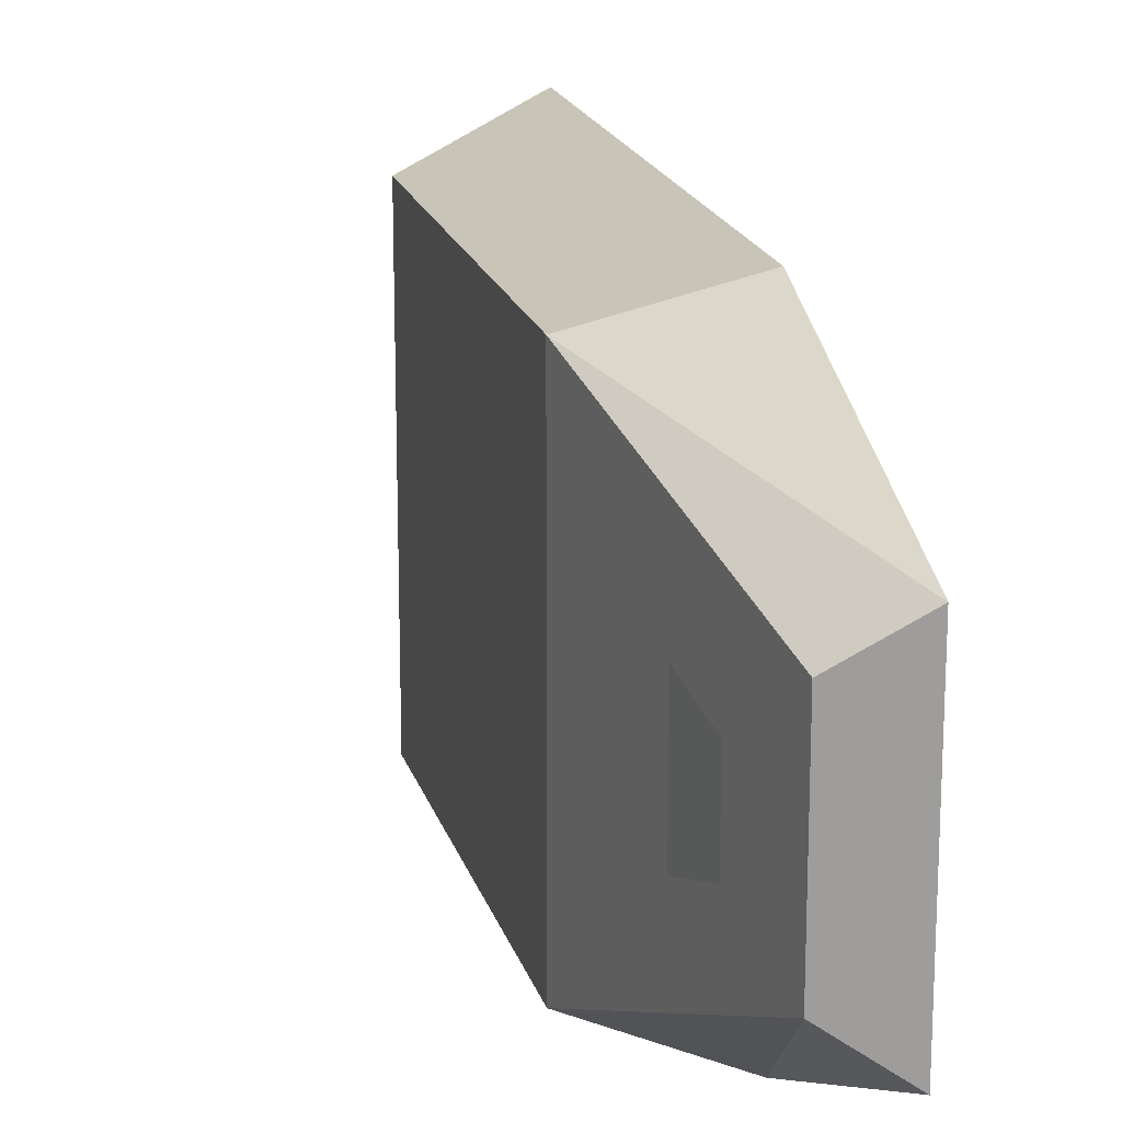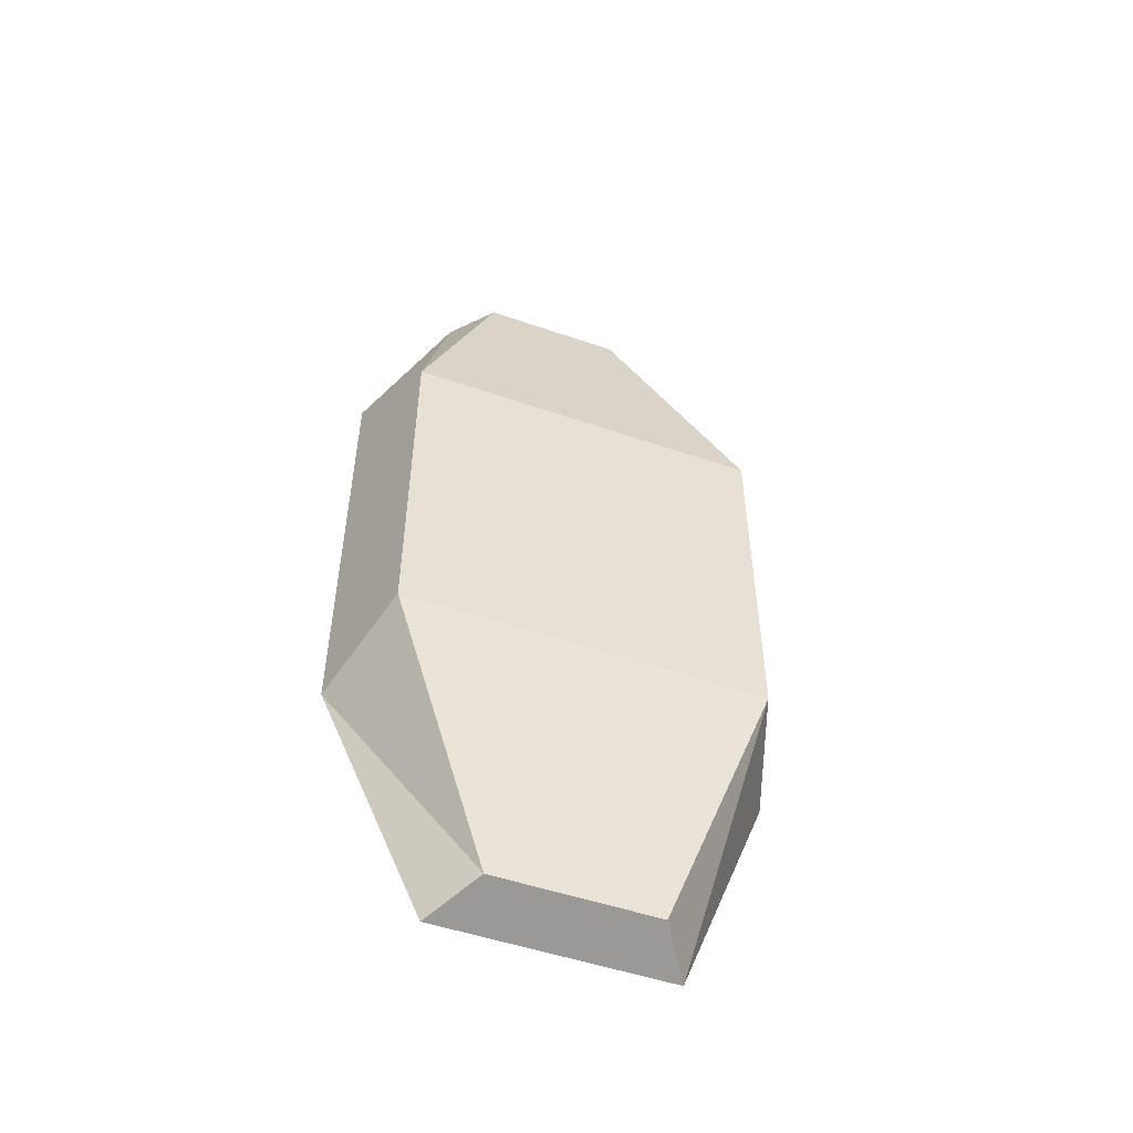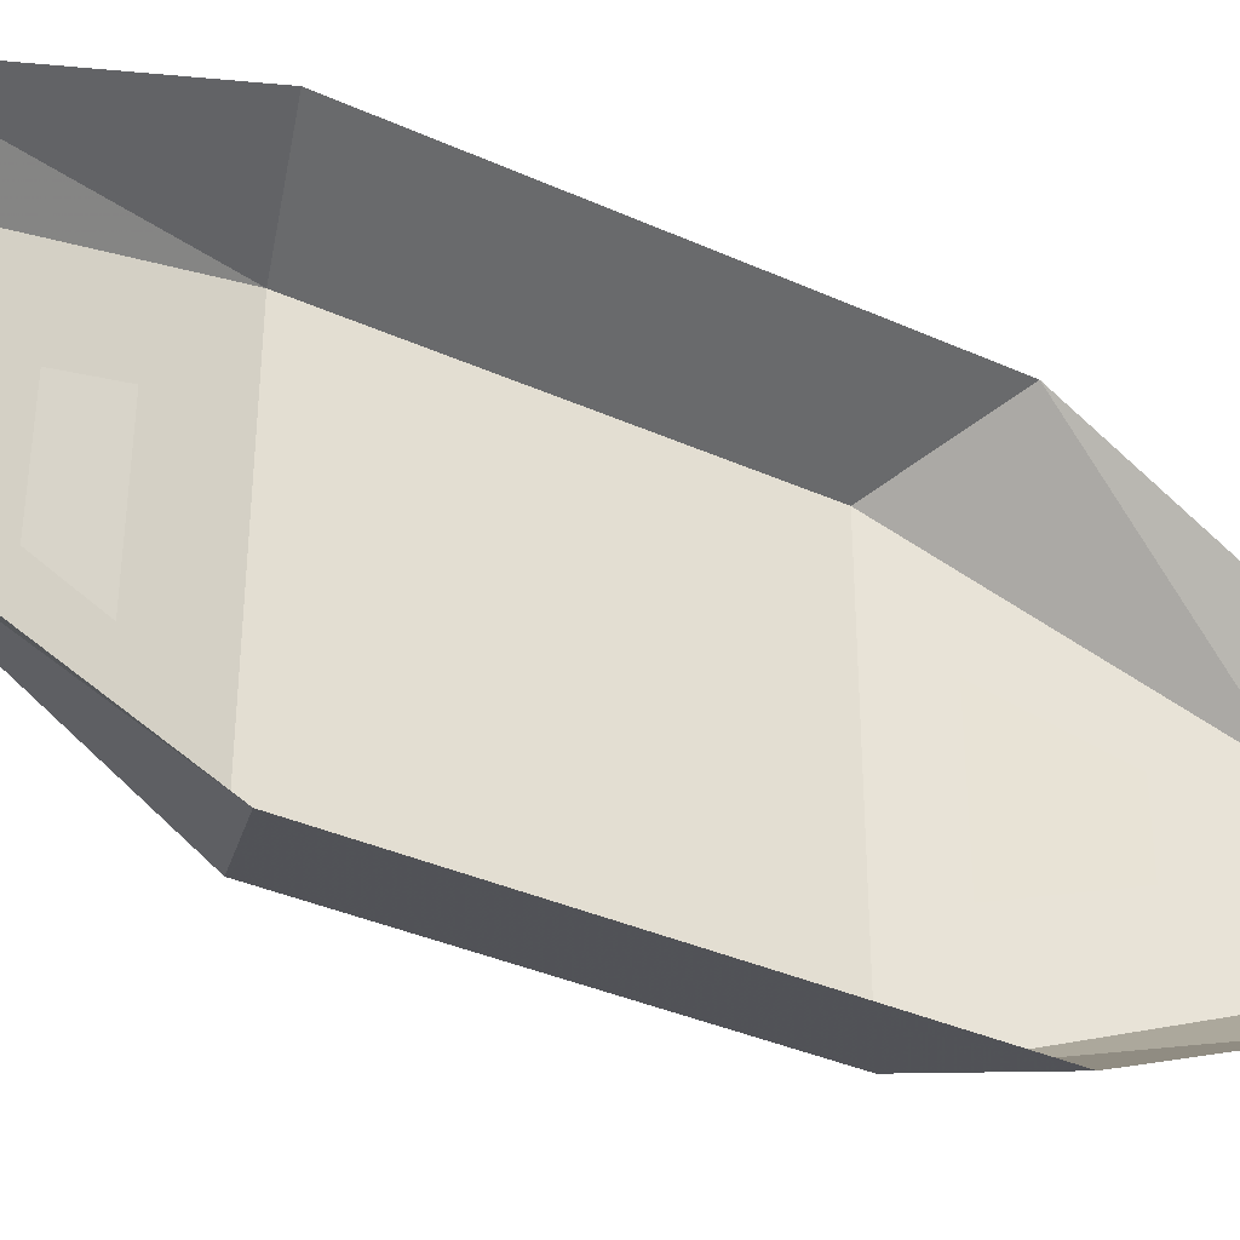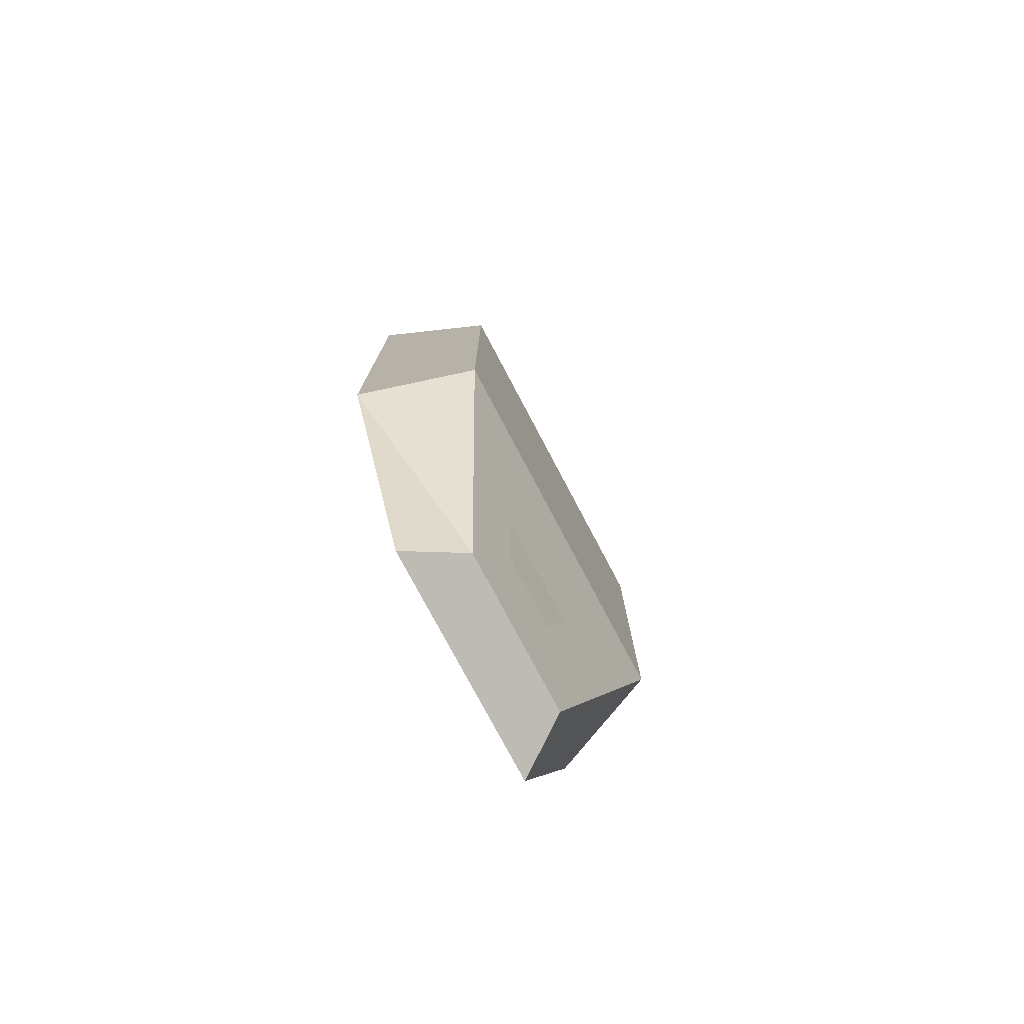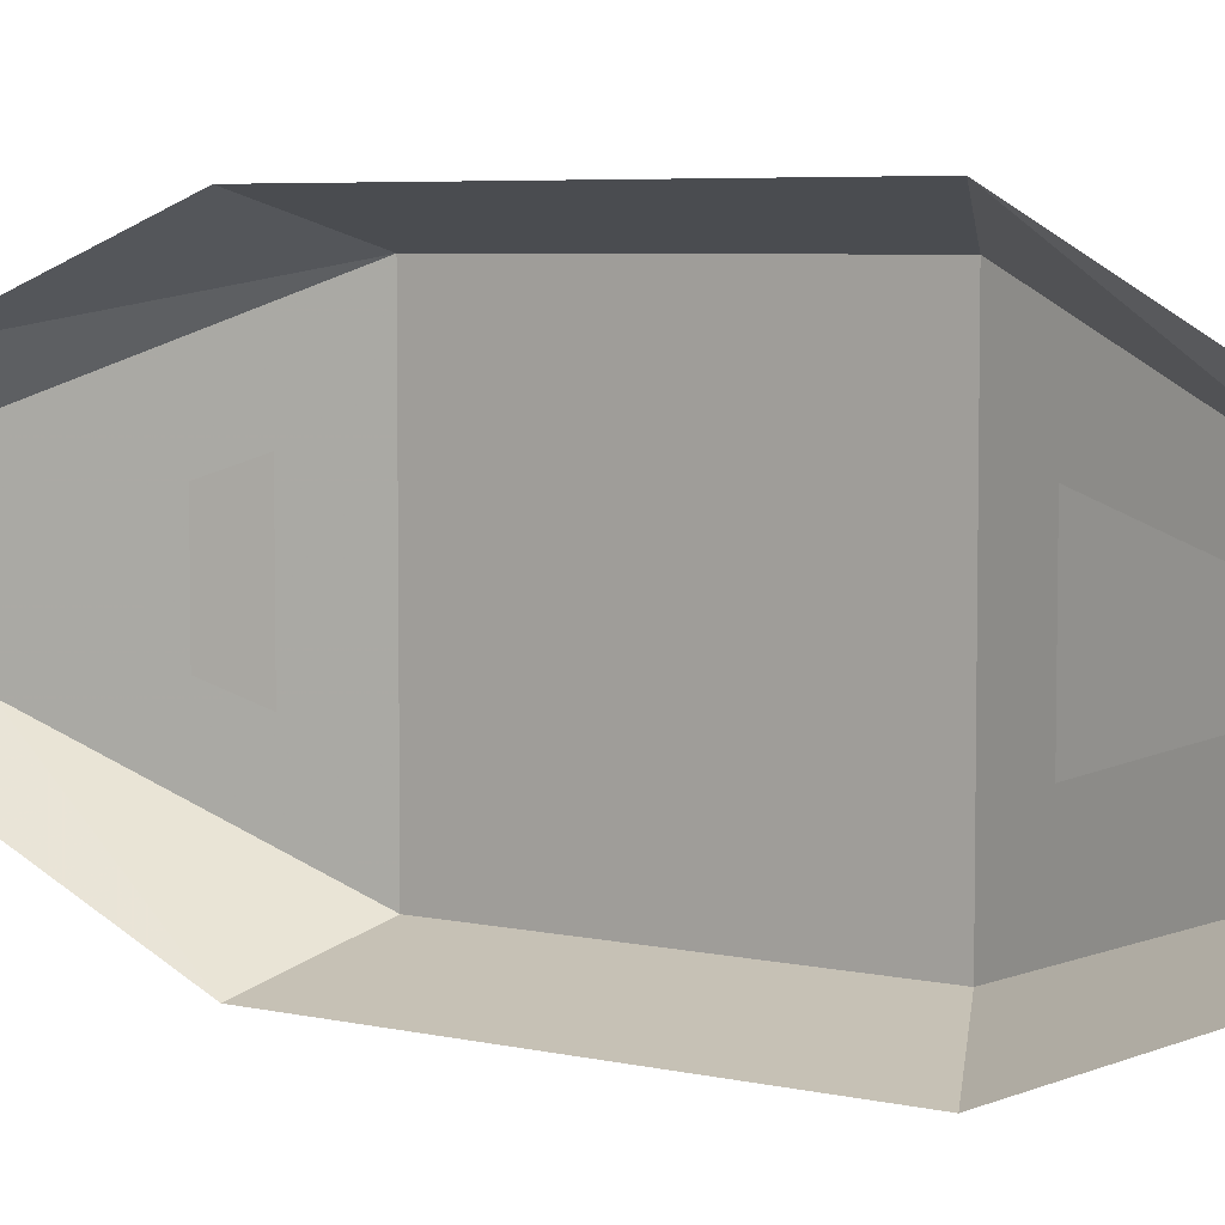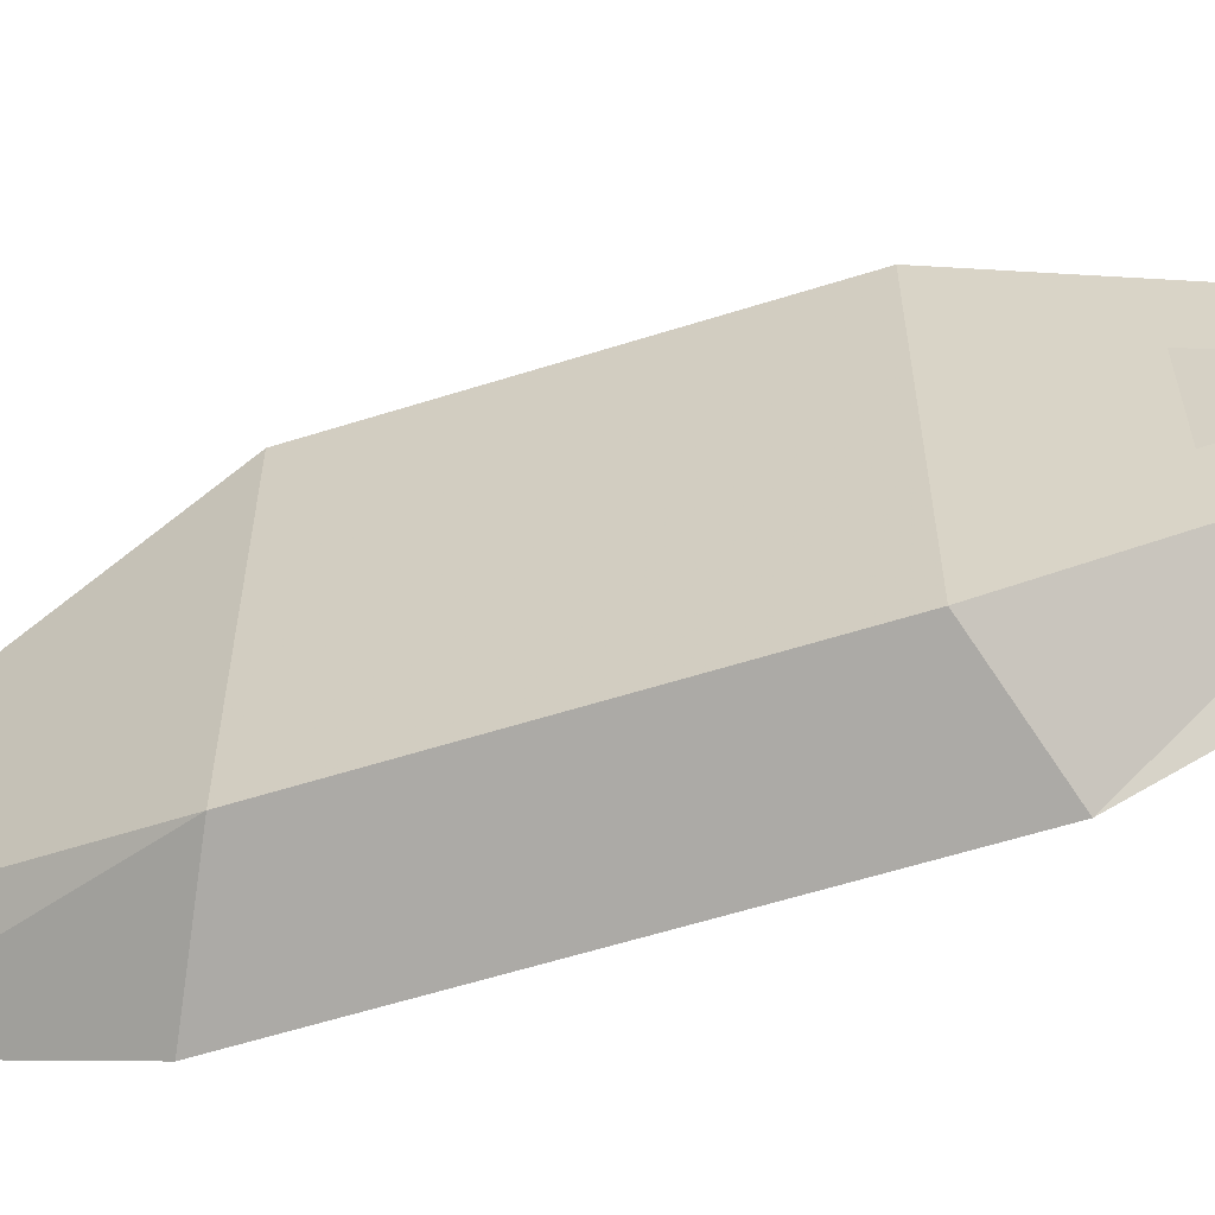
<metadata>
{"format":"obj","ext":"obj","renderer":"f3d","projection":"perspective","resolution":1024,"background":"white","views":[{"elev":18.9,"azim":165.5,"up":"+Y"},{"elev":-51.3,"azim":69.5,"up":"+Z"},{"elev":-36.4,"azim":-120.4,"up":"+Y"},{"elev":-77.0,"azim":27.9,"up":"+Z"},{"elev":5.5,"azim":-54.9,"up":"+Y"},{"elev":-59.5,"azim":108.0,"up":"+Y"}]}
</metadata>
<code>
o walldecor/3110/straight
v -61 -31 27
v -58 -24 13
v -64 -22 16
v -64 -29 28
v -61 -39 27
v -58 -44 13
v -58 -24 -7
v -64 -22 -9
v -64 -41 28
v -64 -46 16
v -58 -44 -7
v -61 -29 -21
v -64 -27 -22
v -61 -38 -21
v -64 -46 -9
v -64 -40 -22
v -60 -36 -17
v -60 -32 -17
v -59 -30 -11
v -59 -38 -11
v -60 -32 22
v -60 -36 22
v -59 -38 16
v -59 -30 16
f 1 2 3
f 1 3 4
f 1 4 5
f 1 5 2
f 2 5 6
f 2 6 7
f 2 7 8
f 2 8 3
f 6 5 9
f 6 9 10
f 6 10 11
f 6 11 7
f 7 11 12
f 7 12 13
f 7 13 8
f 5 4 9
f 14 11 15
f 14 15 16
f 14 16 12
f 14 12 11
f 12 16 13
f 11 10 15
f 17 18 19
f 17 19 20
f 21 22 23
f 21 23 24

</code>
